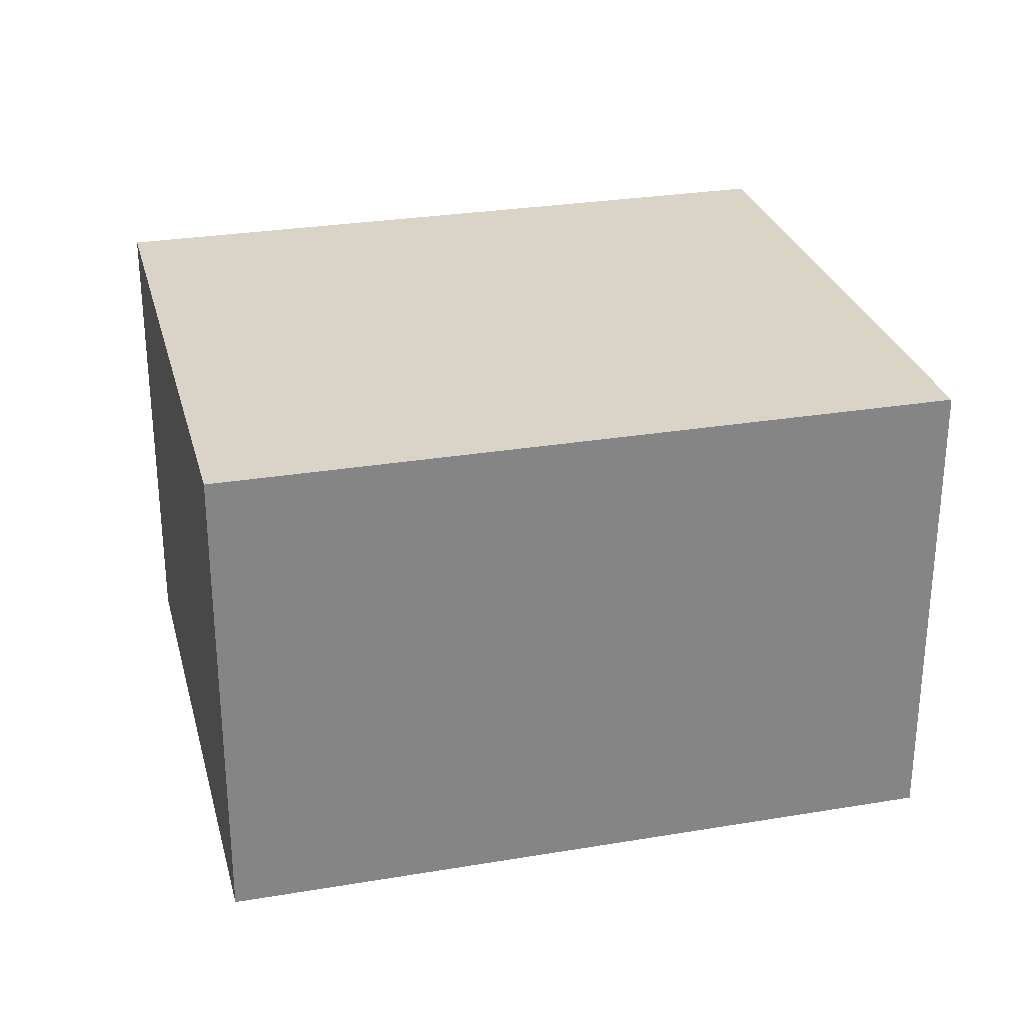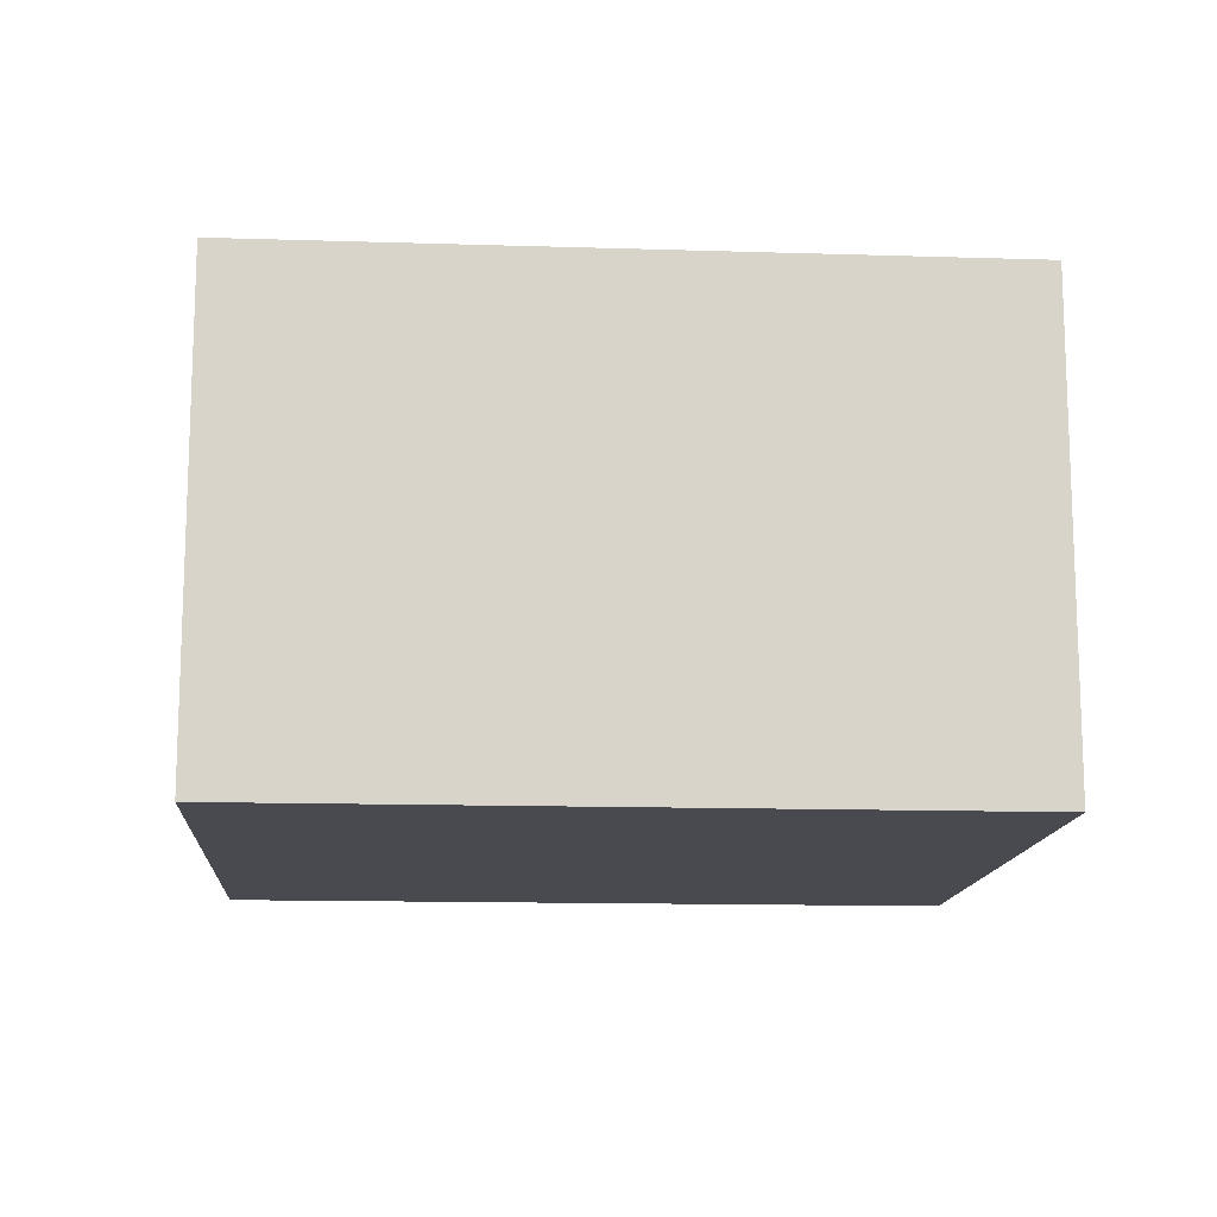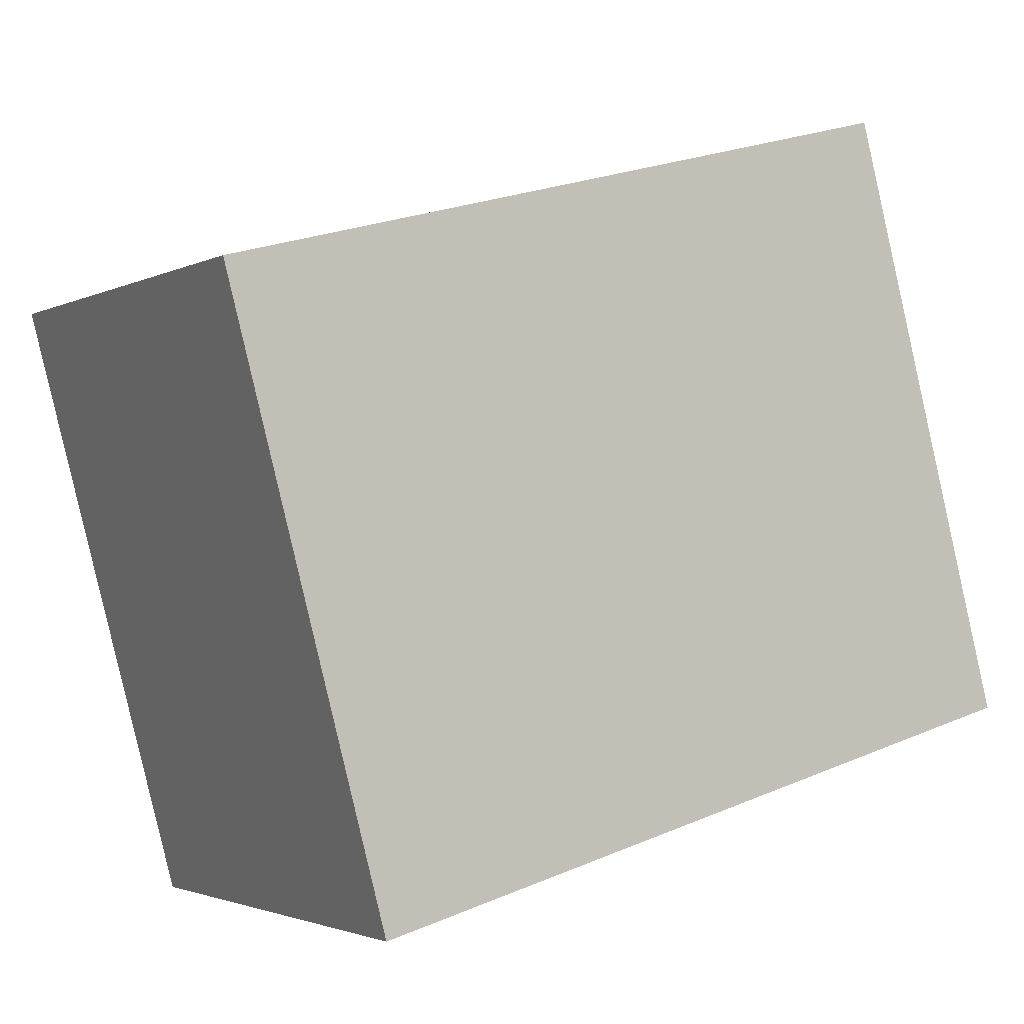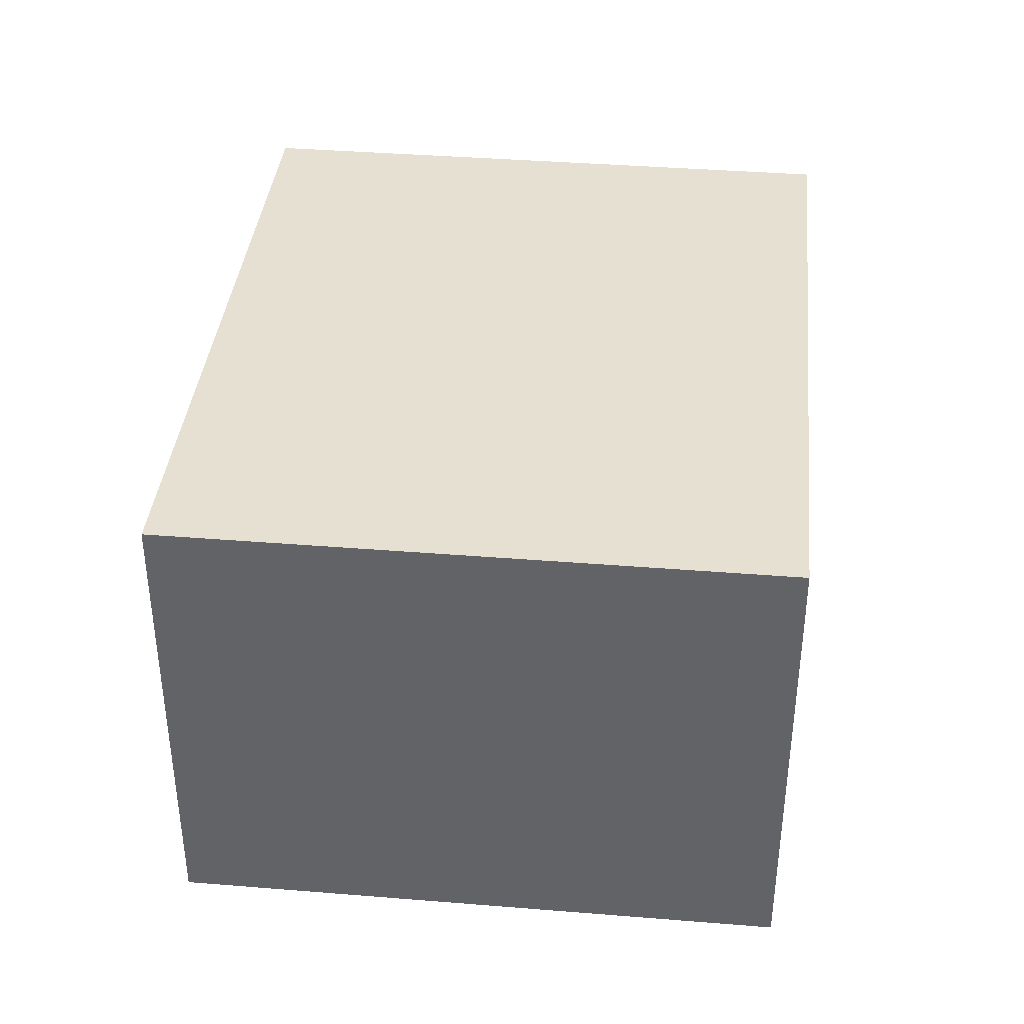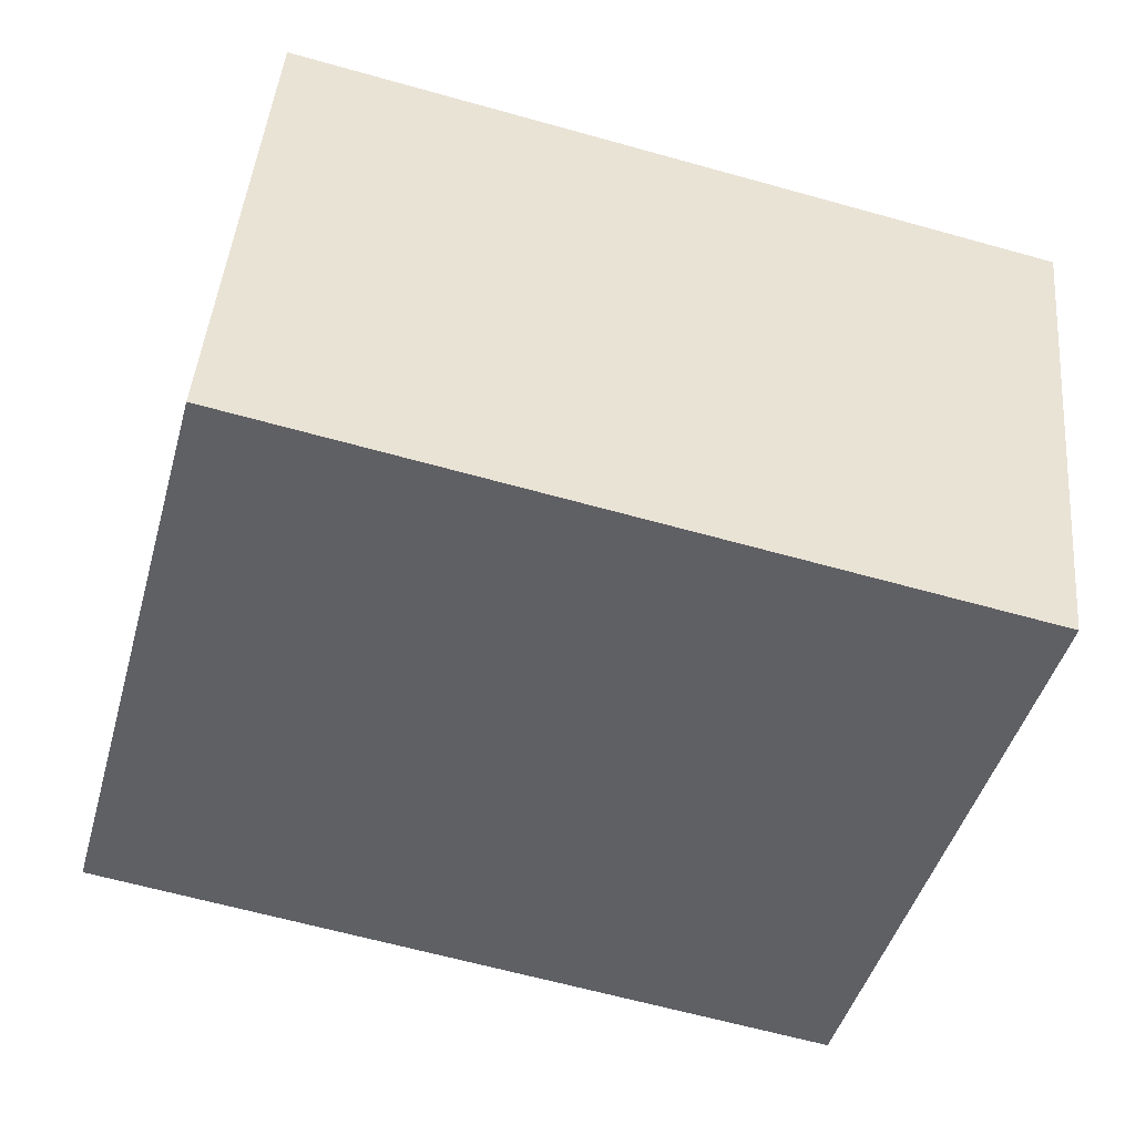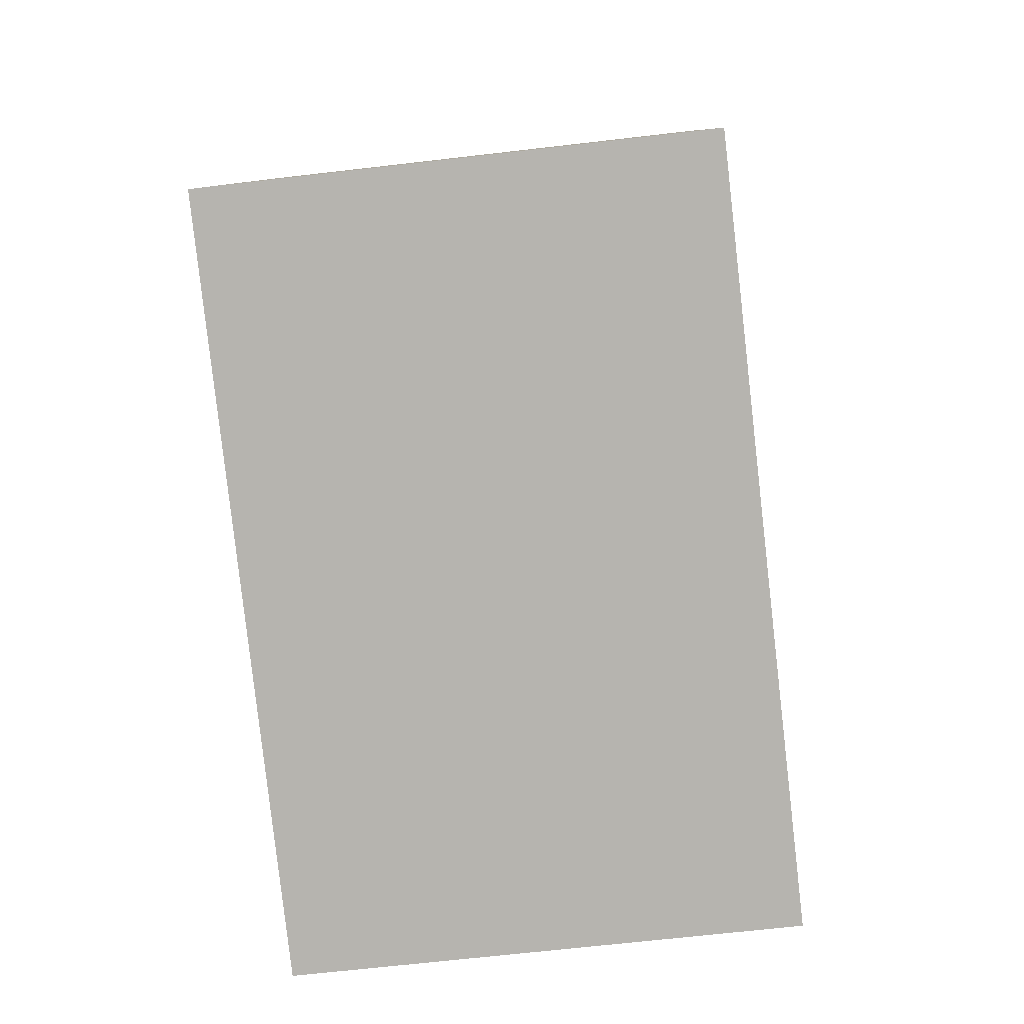
<metadata>
{"format":"obj","ext":"obj","renderer":"f3d","projection":"perspective","resolution":1024,"background":"white","views":[{"elev":28.4,"azim":150.8,"up":"+Y"},{"elev":-13.6,"azim":160.9,"up":"+Y"},{"elev":-2.3,"azim":-31.2,"up":"+Z"},{"elev":38.5,"azim":-99.2,"up":"+Y"},{"elev":44.9,"azim":-175.0,"up":"+Z"},{"elev":-66.1,"azim":96.7,"up":"+Z"}]}
</metadata>
<code>
v  0 2.354 1.441e-16
v  4.283 2.354 -2.003
v  0.79 2.354 -2.942
v  3.492 2.354 0.938
v  4.283 1.226e-16 -2.003
v  0.79 1.801e-16 -2.942
v  0 0 0
v  3.492 -5.744e-17 0.938
g defaultobject
f 1 2 3
f 2 1 4
f 5 3 2
f 3 5 6
f 6 1 3
f 1 6 7
f 7 4 1
f 4 7 8
f 8 2 4
f 2 8 5
f 8 6 5
f 6 8 7

</code>
